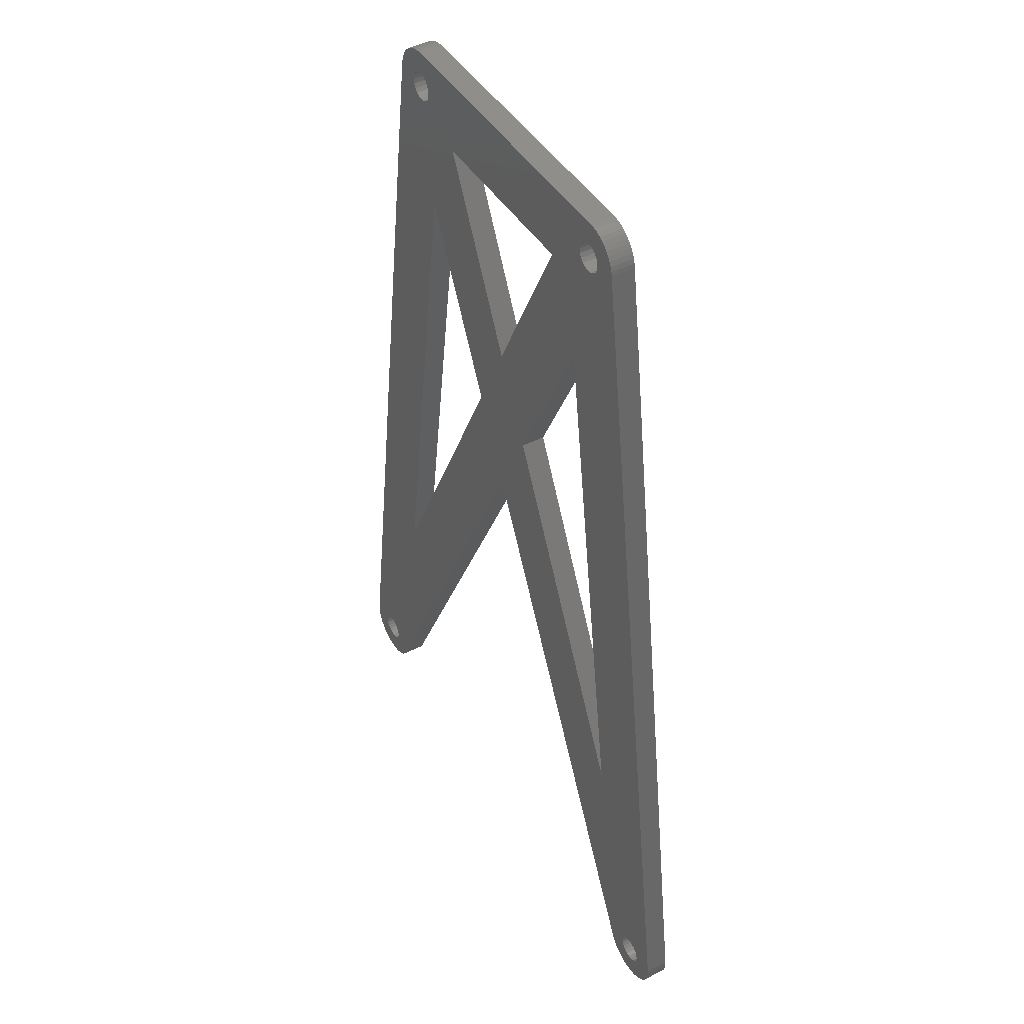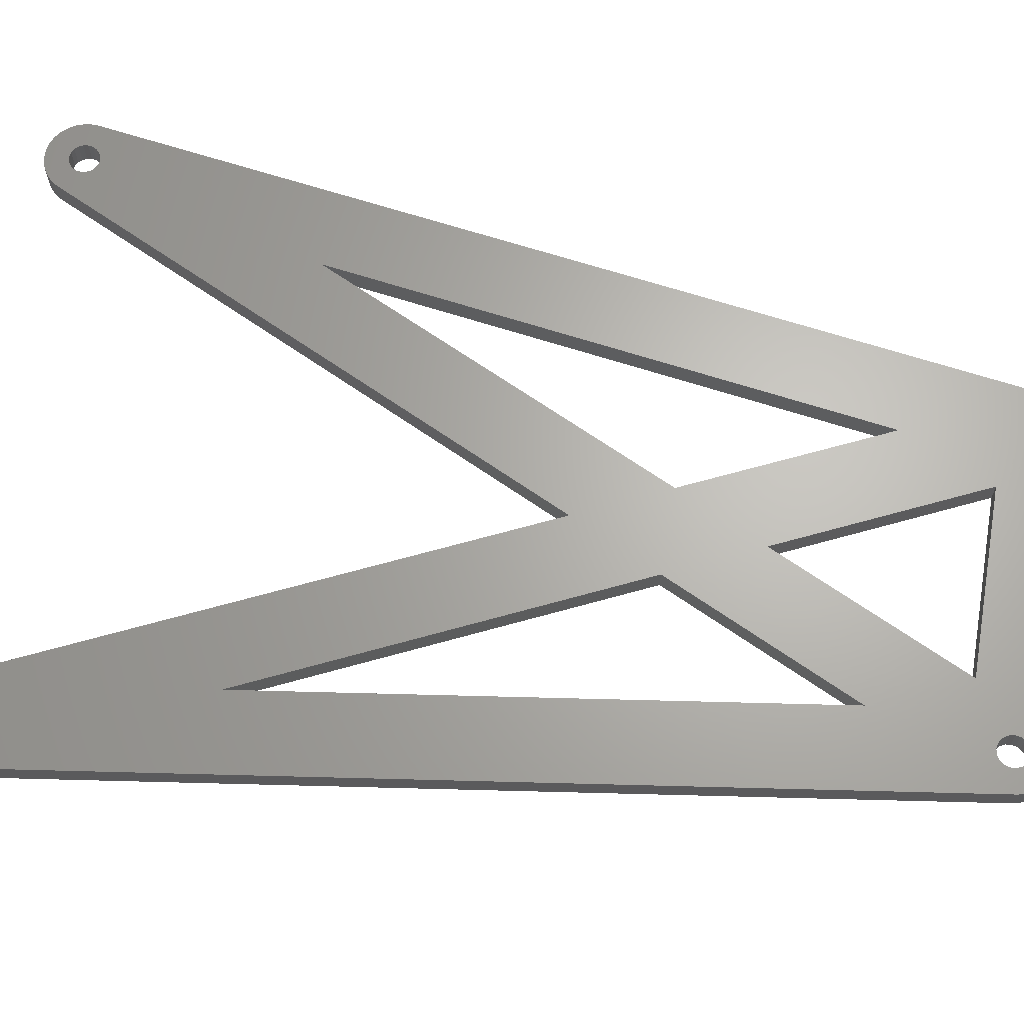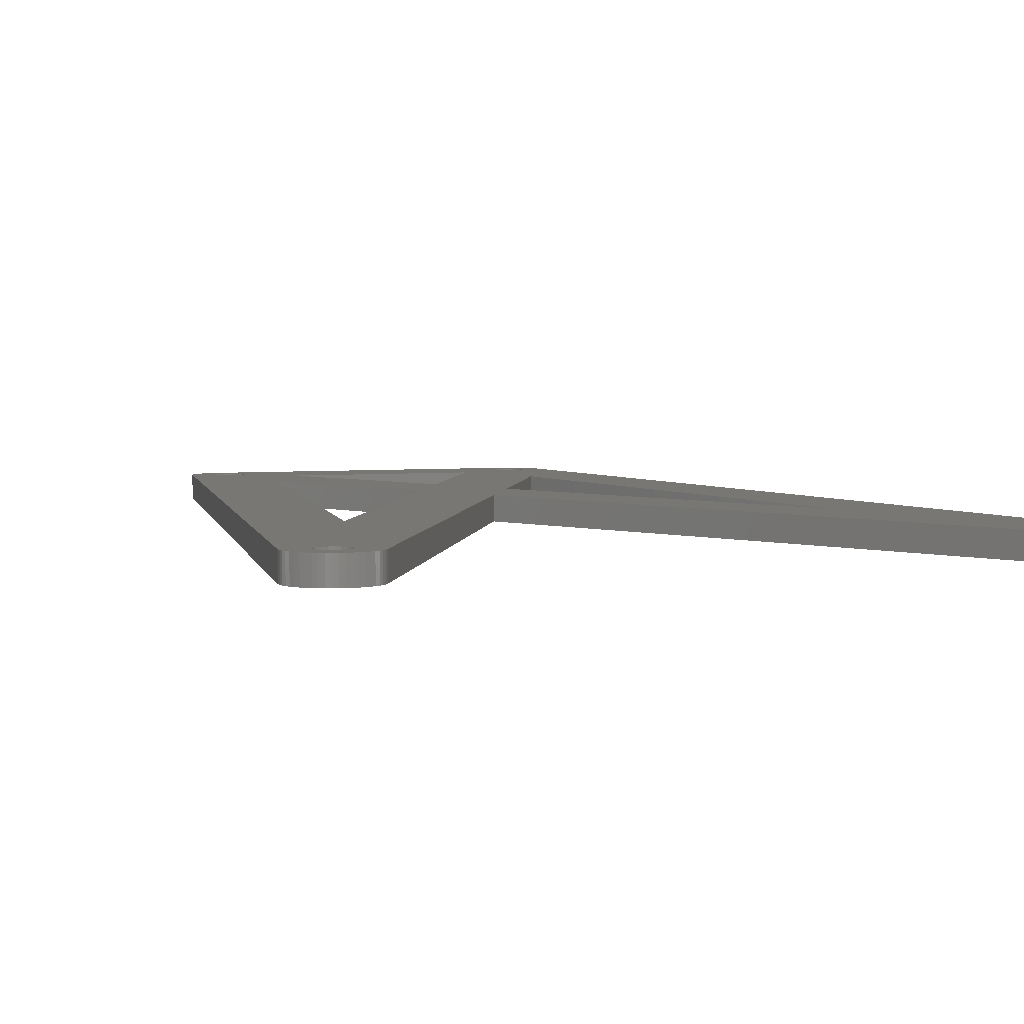
<metadata>
{"format":"stl","ext":"stl","renderer":"f3d","projection":"perspective","resolution":1024,"background":"white","views":[{"elev":45.4,"azim":59.5,"up":"+Y"},{"elev":65.6,"azim":99.8,"up":"+Z"},{"elev":4.0,"azim":-18.9,"up":"+Z"}]}
</metadata>
<code>
# stl→obj: 326 verts, 676 faces
v 15.88 162 30.5
v -16.12 162 33
v 15.88 162 33
v -16.12 162 30.5
v 16.86 161.9 30.5
v 16.37 162 33
v 16.86 161.9 33
v 16.37 162 30.5
v -19.12 160.5 30.5
v -18.78 160.9 33
v -18.78 160.9 30.5
v -19.12 160.5 33
v -17.09 161.8 30.5
v -17.56 161.7 33
v -17.09 161.8 33
v -17.56 161.7 30.5
v 19.26 160.3 33
v 18.96 160.7 30.5
v 18.96 160.7 33
v 19.26 160.3 30.5
v -19.81 159.2 30.5
v -19.63 159.7 33
v -19.63 159.7 30.5
v -19.81 159.2 33
v -19.4 160.1 30.5
v -19.4 160.1 33
v -19.93 158.7 30.5
v -19.93 158.7 33
v -16.61 162 30.5
v -16.61 162 33
v -9.653 154 30.5
v 9.649 154 33
v -9.653 154 33
v 9.649 154 30.5
v -26.48 60.11 30.5
v -28.53 61.52 30.5
v -28.45 62 30.5
v -29.52 60.53 30.5
v -28.22 58.42 30.5
v -28.67 58.23 30.5
v -27.79 58.67 30.5
v -28.75 61.09 30.5
v -29.09 60.75 30.5
v -29.14 58.09 30.5
v -29.63 58.02 30.5
v -30 60.45 30.5
v -30.12 58 30.5
v -30.61 58.05 30.5
v -30.48 60.53 30.5
v -31.09 58.15 30.5
v -31.56 58.32 30.5
v -32 58.54 30.5
v -30.91 60.75 30.5
v -32.41 58.81 30.5
v -32.78 59.13 30.5
v -14.53 157.5 30.5
v -14.45 158 30.5
v -14.75 157.1 30.5
v -15.09 156.7 30.5
v -15.52 156.5 30.5
v -13.94 144.4 30.5
v -16 156.4 30.5
v -16.48 156.5 30.5
v -16.91 156.7 30.5
v -17.25 157.1 30.5
v -16.48 159.5 30.5
v -18 161.5 30.5
v -17.47 158.5 30.5
v -18.41 161.2 30.5
v -17.55 158 30.5
v -17.47 157.5 30.5
v -22.25 87.43 30.5
v -28.75 62.91 30.5
v -26.74 59.69 30.5
v -27.04 59.31 30.5
v -27.4 58.96 30.5
v -28.53 62.48 30.5
v -29.09 63.25 30.5
v -29.52 63.47 30.5
v -30 63.55 30.5
v -30.48 63.47 30.5
v -33.93 62.73 30.5
v -30.91 63.25 30.5
v -31.25 62.91 30.5
v -31.47 62.48 30.5
v -31.55 62 30.5
v -31.25 61.09 30.5
v -33.12 59.49 30.5
v -33.4 59.89 30.5
v -33.63 60.33 30.5
v -31.47 61.52 30.5
v -33.81 60.79 30.5
v -33.93 61.27 30.5
v -33.99 61.75 30.5
v -33.99 62.25 30.5
v -0.00207 133.9 30.5
v -4.435 124.6 30.5
v 13.94 144.4 30.5
v 4.431 124.6 30.5
v -0.00207 115.4 30.5
v 22.26 87.41 30.5
v 26.37 60.33 30.5
v 16.91 159.3 30.5
v 18.6 161 30.5
v 18.21 161.3 30.5
v 17.78 161.6 30.5
v 16.48 159.5 30.5
v 17.33 161.8 30.5
v 16 159.6 30.5
v 15.52 159.5 30.5
v 15.09 159.3 30.5
v 14.75 158.9 30.5
v 14.53 158.5 30.5
v 14.53 157.5 30.5
v 14.45 158 30.5
v -14.53 158.5 30.5
v -14.75 158.9 30.5
v -15.09 159.3 30.5
v -15.52 159.5 30.5
v -16 159.6 30.5
v -16.91 159.3 30.5
v -17.25 158.9 30.5
v 33.97 61.51 30.5
v 31.47 61.52 30.5
v 31.55 62 30.5
v 30.48 60.53 30.5
v 31.78 58.42 30.5
v 31.33 58.23 30.5
v 32.21 58.67 30.5
v 31.25 61.09 30.5
v 30.91 60.75 30.5
v 30.86 58.09 30.5
v 30.37 58.02 30.5
v 30 60.45 30.5
v 29.88 58 30.5
v 29.39 58.05 30.5
v 29.52 60.53 30.5
v 28.91 58.15 30.5
v 28.44 58.32 30.5
v 28 58.54 30.5
v 29.09 60.75 30.5
v 27.59 58.81 30.5
v 27.22 59.13 30.5
v 34 62 30.5
v 33.88 61.02 30.5
v 33.73 60.55 30.5
v 33.52 60.11 30.5
v 33.26 59.69 30.5
v 32.96 59.31 30.5
v 32.6 58.96 30.5
v 33.97 62.49 30.5
v 31.47 62.48 30.5
v 31.25 62.91 30.5
v 30.91 63.25 30.5
v 30.48 63.47 30.5
v 28.75 61.09 30.5
v 26.88 59.49 30.5
v 26.6 59.89 30.5
v 28.53 61.52 30.5
v 28.45 62 30.5
v 28.53 62.48 30.5
v 28.75 62.91 30.5
v 29.09 63.25 30.5
v 29.52 63.47 30.5
v 30 63.55 30.5
v 19.97 158.5 30.5
v 16.91 156.7 30.5
v 17.25 157.1 30.5
v 17.55 158 30.5
v 17.47 157.5 30.5
v 17.47 158.5 30.5
v 19.88 159 30.5
v 17.25 158.9 30.5
v 19.52 159.9 30.5
v 19.73 159.4 30.5
v 16.48 156.5 30.5
v 16 156.4 30.5
v 15.52 156.5 30.5
v 15.09 156.7 30.5
v 14.75 157.1 30.5
v 19.88 159 33
v 19.73 159.4 33
v 19.97 158.5 33
v 17.78 161.6 33
v 18.21 161.3 33
v 17.33 161.8 33
v 18.6 161 33
v -27.04 59.31 33
v -29.09 60.75 33
v -27.4 58.96 33
v -27.79 58.67 33
v -28.22 58.42 33
v -29.52 60.53 33
v -28.67 58.23 33
v -29.14 58.09 33
v -29.63 58.02 33
v -30 60.45 33
v -30.12 58 33
v -30.61 58.05 33
v -30.48 60.53 33
v -32 58.54 33
v -30.91 60.75 33
v -31.09 58.15 33
v -32.78 59.13 33
v -31.25 61.09 33
v -33.63 60.33 33
v -31.47 61.52 33
v -33.93 61.27 33
v -31.55 62 33
v -31.56 58.32 33
v -13.94 144.4 33
v -0.00207 133.9 33
v -4.435 124.6 33
v 17.47 158.5 33
v 17.55 158 33
v 16.48 159.5 33
v 17.25 158.9 33
v 16.91 159.3 33
v 16 159.6 33
v 15.52 159.5 33
v 15.09 159.3 33
v 14.75 158.9 33
v 15.52 156.5 33
v 13.94 144.4 33
v 14.53 158.5 33
v 14.45 158 33
v -14.53 157.5 33
v -14.45 158 33
v -14.53 158.5 33
v -14.75 158.9 33
v -15.09 159.3 33
v -15.52 159.5 33
v -16 159.6 33
v -16.48 159.5 33
v -18 161.5 33
v -16.91 159.3 33
v -18.41 161.2 33
v 31.55 62 33
v 34 62 33
v 33.97 62.49 33
v 33.97 61.51 33
v 31.47 61.52 33
v 33.88 61.02 33
v 33.73 60.55 33
v 33.52 60.11 33
v 31.25 61.09 33
v 33.26 59.69 33
v 32.96 59.31 33
v 30.91 60.75 33
v 31.47 62.48 33
v 31.25 62.91 33
v 30.91 63.25 33
v 30.48 63.47 33
v 29.52 60.53 33
v 28 58.54 33
v 28.44 58.32 33
v 28.53 61.52 33
v 27.59 58.81 33
v 26.37 60.33 33
v 28.45 62 33
v 28.53 62.48 33
v 27.22 59.13 33
v 26.88 59.49 33
v 28.75 62.91 33
v 26.6 59.89 33
v 22.26 87.41 33
v 29.09 63.25 33
v 29.52 63.47 33
v 30 63.55 33
v 19.52 159.9 33
v 17.47 157.5 33
v 17.25 157.1 33
v 16.91 156.7 33
v 16.48 156.5 33
v 16 156.4 33
v 15.09 156.7 33
v 14.75 157.1 33
v 14.53 157.5 33
v 32.6 58.96 33
v 32.21 58.67 33
v 31.78 58.42 33
v 30.48 60.53 33
v 31.33 58.23 33
v 30.86 58.09 33
v 30.37 58.02 33
v 30 60.45 33
v 29.88 58 33
v 29.39 58.05 33
v 29.09 60.75 33
v 28.91 58.15 33
v 28.75 61.09 33
v -0.00207 115.4 33
v 4.431 124.6 33
v -22.25 87.43 33
v -26.48 60.11 33
v -14.75 157.1 33
v -15.09 156.7 33
v -15.52 156.5 33
v -16 156.4 33
v -16.48 156.5 33
v -16.91 156.7 33
v -17.25 157.1 33
v -17.47 157.5 33
v -17.25 158.9 33
v -17.47 158.5 33
v -17.55 158 33
v -33.93 62.73 33
v -28.75 62.91 33
v -28.53 62.48 33
v -28.53 61.52 33
v -28.45 62 33
v -28.75 61.09 33
v -26.74 59.69 33
v -29.09 63.25 33
v -29.52 63.47 33
v -30 63.55 33
v -30.48 63.47 33
v -30.91 63.25 33
v -31.25 62.91 33
v -31.47 62.48 33
v -33.99 62.25 33
v -32.41 58.81 33
v -33.12 59.49 33
v -33.4 59.89 33
v -33.81 60.79 33
v -33.99 61.75 33
f 1 2 3
f 2 1 4
f 5 6 7
f 6 5 8
f 8 3 6
f 3 8 1
f 9 10 11
f 10 9 12
f 13 14 15
f 14 13 16
f 17 18 19
f 18 17 20
f 21 22 23
f 22 21 24
f 25 12 9
f 12 25 26
f 27 24 21
f 24 27 28
f 29 15 30
f 15 29 13
f 31 32 33
f 32 31 34
f 35 36 37
f 38 39 40
f 41 42 36
f 41 43 42
f 38 40 44
f 39 38 43
f 45 38 44
f 45 46 38
f 47 46 45
f 48 46 47
f 46 48 49
f 50 49 48
f 51 49 50
f 52 49 51
f 49 52 53
f 54 53 52
f 55 53 54
f 31 56 57
f 31 58 56
f 31 59 58
f 31 60 59
f 61 62 60
f 61 63 62
f 61 64 63
f 27 64 61
f 64 27 65
f 66 67 16
f 68 69 67
f 27 70 71
f 68 11 69
f 65 27 71
f 68 27 21
f 68 9 11
f 68 25 9
f 68 23 25
f 68 21 23
f 72 27 61
f 73 72 35
f 36 35 74
f 36 74 75
f 36 75 76
f 36 76 41
f 43 41 39
f 35 37 77
f 35 77 73
f 78 72 73
f 79 72 78
f 80 72 79
f 81 72 80
f 82 72 81
f 82 81 83
f 82 83 84
f 82 84 85
f 82 85 86
f 53 55 87
f 88 87 55
f 89 87 88
f 90 87 89
f 87 90 91
f 92 91 90
f 93 91 92
f 91 93 86
f 94 86 93
f 72 82 27
f 95 86 94
f 86 95 82
f 61 96 97
f 96 61 31
f 96 98 99
f 97 99 100
f 98 96 34
f 99 97 96
f 100 72 97
f 72 100 35
f 100 101 102
f 101 100 99
f 18 103 104
f 104 103 105
f 105 103 106
f 107 106 103
f 106 107 108
f 108 107 5
f 107 8 5
f 109 8 107
f 109 1 8
f 110 1 109
f 111 1 110
f 112 1 111
f 34 112 113
f 114 34 115
f 34 113 115
f 112 34 1
f 31 1 34
f 60 31 61
f 116 31 57
f 117 31 116
f 4 31 117
f 4 117 118
f 4 118 119
f 4 119 120
f 31 4 1
f 29 120 66
f 120 29 4
f 67 66 121
f 66 13 29
f 67 121 122
f 67 122 68
f 27 68 70
f 66 16 13
f 123 124 125
f 126 127 128
f 129 130 124
f 129 131 130
f 126 128 132
f 127 126 131
f 133 126 132
f 133 134 126
f 135 134 133
f 136 134 135
f 134 136 137
f 138 137 136
f 139 137 138
f 140 137 139
f 137 140 141
f 142 141 140
f 143 141 142
f 125 144 123
f 124 123 145
f 124 145 146
f 124 146 147
f 124 147 148
f 124 148 149
f 124 149 150
f 124 150 129
f 131 129 127
f 144 125 151
f 152 151 125
f 153 151 152
f 154 151 153
f 155 151 154
f 141 143 156
f 157 156 143
f 158 156 157
f 102 156 158
f 156 102 159
f 159 102 160
f 160 102 161
f 161 102 162
f 101 162 102
f 101 163 162
f 101 164 163
f 101 165 164
f 101 155 165
f 101 151 155
f 101 166 151
f 98 166 101
f 167 166 98
f 168 166 167
f 169 166 170
f 171 166 169
f 166 171 172
f 173 174 171
f 174 173 20
f 103 18 173
f 20 173 18
f 175 171 174
f 172 171 175
f 170 166 168
f 167 98 176
f 176 98 177
f 177 98 178
f 34 178 98
f 178 34 179
f 179 34 180
f 180 34 114
f 181 175 182
f 175 181 172
f 183 172 181
f 172 183 166
f 105 184 185
f 184 105 106
f 106 186 184
f 186 106 108
f 18 187 19
f 187 18 104
f 23 26 25
f 26 23 22
f 188 189 190
f 190 189 191
f 191 189 192
f 193 192 189
f 192 193 194
f 194 193 195
f 193 196 195
f 197 196 193
f 197 198 196
f 199 197 200
f 197 199 198
f 201 200 202
f 200 203 199
f 204 202 205
f 206 205 207
f 208 207 209
f 200 210 203
f 211 212 33
f 212 211 213
f 183 214 215
f 216 184 186
f 185 217 214
f 185 218 217
f 216 186 7
f 184 216 218
f 6 216 7
f 6 219 216
f 3 219 6
f 3 220 219
f 3 221 220
f 3 222 221
f 32 222 3
f 223 32 224
f 225 32 226
f 222 32 225
f 3 33 32
f 227 33 228
f 2 33 3
f 33 229 228
f 33 230 229
f 33 2 230
f 230 2 231
f 231 2 232
f 232 2 233
f 30 233 2
f 233 30 234
f 15 234 30
f 14 234 15
f 235 234 14
f 234 235 236
f 237 236 235
f 10 236 237
f 238 239 240
f 239 238 241
f 242 241 238
f 241 242 243
f 244 242 245
f 246 245 242
f 245 246 247
f 247 246 248
f 249 248 246
f 243 242 244
f 240 250 238
f 240 251 250
f 240 252 251
f 240 253 252
f 254 255 256
f 257 258 255
f 259 260 261
f 257 262 258
f 257 263 262
f 259 261 264
f 257 265 263
f 257 259 265
f 264 266 259
f 267 266 264
f 268 266 267
f 269 266 268
f 253 266 269
f 240 266 253
f 183 266 240
f 214 183 181
f 214 181 182
f 214 182 270
f 214 270 17
f 214 17 19
f 214 19 187
f 214 187 185
f 218 185 184
f 183 215 271
f 183 271 272
f 183 272 273
f 183 273 224
f 224 273 274
f 224 274 275
f 224 275 223
f 32 223 276
f 32 276 277
f 32 277 278
f 32 278 226
f 183 224 266
f 248 249 279
f 279 249 280
f 280 249 281
f 282 281 249
f 281 282 283
f 283 282 284
f 282 285 284
f 286 285 282
f 286 287 285
f 288 286 254
f 286 288 287
f 255 254 289
f 254 290 288
f 255 289 291
f 255 291 257
f 259 257 260
f 254 256 290
f 292 266 293
f 266 292 259
f 212 224 32
f 224 212 293
f 213 293 212
f 293 213 292
f 294 292 213
f 292 294 295
f 296 33 227
f 297 33 296
f 298 33 297
f 33 298 211
f 299 211 298
f 300 211 299
f 301 211 300
f 28 301 302
f 28 302 303
f 236 10 304
f 12 304 10
f 26 304 12
f 22 304 26
f 304 22 305
f 24 305 22
f 28 305 24
f 305 28 306
f 306 28 303
f 301 28 211
f 28 294 211
f 307 294 28
f 294 308 295
f 309 295 308
f 310 295 311
f 312 295 310
f 295 312 313
f 189 188 312
f 313 312 188
f 311 295 309
f 294 314 308
f 294 315 314
f 294 316 315
f 294 317 316
f 294 307 317
f 317 307 318
f 318 307 319
f 319 307 320
f 200 201 210
f 320 307 209
f 321 209 307
f 202 322 201
f 202 204 322
f 205 323 204
f 205 324 323
f 205 206 324
f 207 325 206
f 207 208 325
f 326 209 321
f 209 326 208
f 67 237 235
f 237 67 69
f 16 235 14
f 235 16 67
f 69 10 237
f 10 69 11
f 4 30 2
f 30 4 29
f 270 20 17
f 20 270 174
f 182 174 270
f 174 182 175
f 108 7 186
f 7 108 5
f 104 185 187
f 185 104 105
f 240 166 183
f 166 240 151
f 101 224 98
f 224 101 266
f 150 248 279
f 248 150 149
f 157 265 158
f 265 157 263
f 136 287 288
f 287 136 135
f 241 144 239
f 144 241 123
f 248 148 247
f 148 248 149
f 140 256 255
f 256 140 139
f 138 288 290
f 288 138 136
f 139 290 256
f 290 139 138
f 132 283 284
f 283 132 128
f 239 151 240
f 151 239 144
f 243 123 241
f 123 243 145
f 247 147 245
f 147 247 148
f 143 263 157
f 263 143 262
f 143 258 262
f 258 143 142
f 135 285 287
f 285 135 133
f 142 255 258
f 255 142 140
f 127 280 281
f 280 127 129
f 128 281 283
f 281 128 127
f 133 284 285
f 284 133 132
f 244 145 243
f 145 244 146
f 158 259 102
f 259 158 265
f 129 279 280
f 279 129 150
f 245 146 244
f 146 245 147
f 294 61 211
f 61 294 72
f 45 195 196
f 195 45 44
f 50 199 203
f 199 50 48
f 94 321 95
f 321 94 326
f 95 307 82
f 307 95 321
f 82 28 27
f 28 82 307
f 48 198 199
f 198 48 47
f 51 203 210
f 203 51 50
f 188 74 313
f 74 188 75
f 47 196 198
f 196 47 45
f 55 322 204
f 322 55 54
f 52 210 201
f 210 52 51
f 44 194 195
f 194 44 40
f 40 192 194
f 192 40 39
f 76 188 190
f 188 76 75
f 39 191 192
f 191 39 41
f 313 35 295
f 35 313 74
f 54 201 322
f 201 54 52
f 55 323 88
f 323 55 204
f 92 208 93
f 208 92 325
f 93 326 94
f 326 93 208
f 41 190 191
f 190 41 76
f 89 206 90
f 206 89 324
f 90 325 92
f 325 90 206
f 88 324 89
f 324 88 323
f 295 100 292
f 100 295 35
f 293 98 224
f 98 293 99
f 72 213 97
f 213 72 294
f 96 32 34
f 32 96 212
f 266 99 293
f 99 266 101
f 212 31 33
f 31 212 96
f 102 292 100
f 292 102 259
f 97 211 61
f 211 97 213
f 169 214 171
f 214 169 215
f 109 216 219
f 216 109 107
f 278 115 226
f 115 278 114
f 176 275 274
f 275 176 177
f 171 217 173
f 217 171 214
f 110 219 220
f 219 110 109
f 111 220 221
f 220 111 110
f 170 215 169
f 215 170 271
f 167 274 273
f 274 167 176
f 167 272 168
f 272 167 273
f 277 114 278
f 114 277 180
f 177 223 275
f 223 177 178
f 173 218 103
f 218 173 217
f 107 218 216
f 218 107 103
f 226 113 225
f 113 226 115
f 222 111 221
f 111 222 112
f 225 112 222
f 112 225 113
f 168 271 170
f 271 168 272
f 276 180 277
f 180 276 179
f 178 276 223
f 276 178 179
f 57 229 116
f 229 57 228
f 66 233 234
f 233 66 120
f 63 301 300
f 301 63 64
f 119 231 232
f 231 119 118
f 116 230 117
f 230 116 229
f 120 232 233
f 232 120 119
f 305 122 304
f 122 305 68
f 306 68 305
f 68 306 70
f 121 234 236
f 234 121 66
f 56 228 57
f 228 56 227
f 59 298 297
f 298 59 60
f 62 300 299
f 300 62 63
f 302 71 303
f 71 302 65
f 117 231 118
f 231 117 230
f 303 70 306
f 70 303 71
f 304 121 236
f 121 304 122
f 59 296 58
f 296 59 297
f 60 299 298
f 299 60 62
f 301 65 302
f 65 301 64
f 58 227 56
f 227 58 296
f 125 250 152
f 250 125 238
f 260 161 261
f 161 260 160
f 164 269 268
f 269 164 165
f 126 286 282
f 286 126 134
f 131 282 249
f 282 131 126
f 155 252 253
f 252 155 154
f 152 251 153
f 251 152 250
f 165 253 269
f 253 165 155
f 162 267 264
f 267 162 163
f 261 162 264
f 162 261 161
f 163 268 267
f 268 163 164
f 153 252 154
f 252 153 251
f 124 238 125
f 238 124 242
f 131 246 130
f 246 131 249
f 137 289 254
f 289 137 141
f 291 159 257
f 159 291 156
f 257 160 260
f 160 257 159
f 141 291 289
f 291 141 156
f 130 242 124
f 242 130 246
f 134 254 286
f 254 134 137
f 37 309 77
f 309 37 311
f 209 85 320
f 85 209 86
f 207 86 209
f 86 207 91
f 81 316 317
f 316 81 80
f 78 308 314
f 308 78 73
f 77 308 73
f 308 77 309
f 80 315 316
f 315 80 79
f 83 317 318
f 317 83 81
f 319 83 318
f 83 319 84
f 79 314 315
f 314 79 78
f 320 84 319
f 84 320 85
f 43 193 189
f 193 43 38
f 42 189 312
f 189 42 43
f 36 311 37
f 311 36 310
f 205 91 207
f 91 205 87
f 42 310 36
f 310 42 312
f 38 197 193
f 197 38 46
f 46 200 197
f 200 46 49
f 202 87 205
f 87 202 53
f 49 202 200
f 202 49 53

</code>
